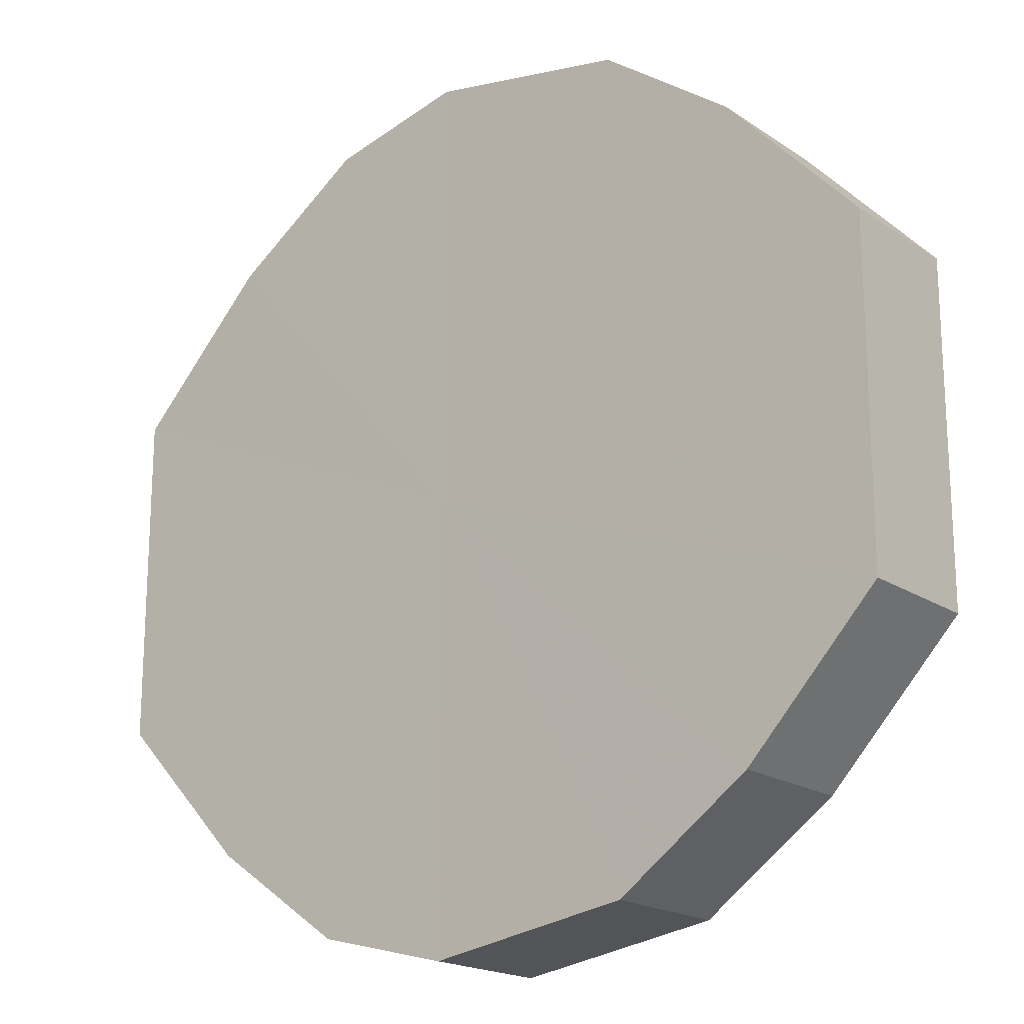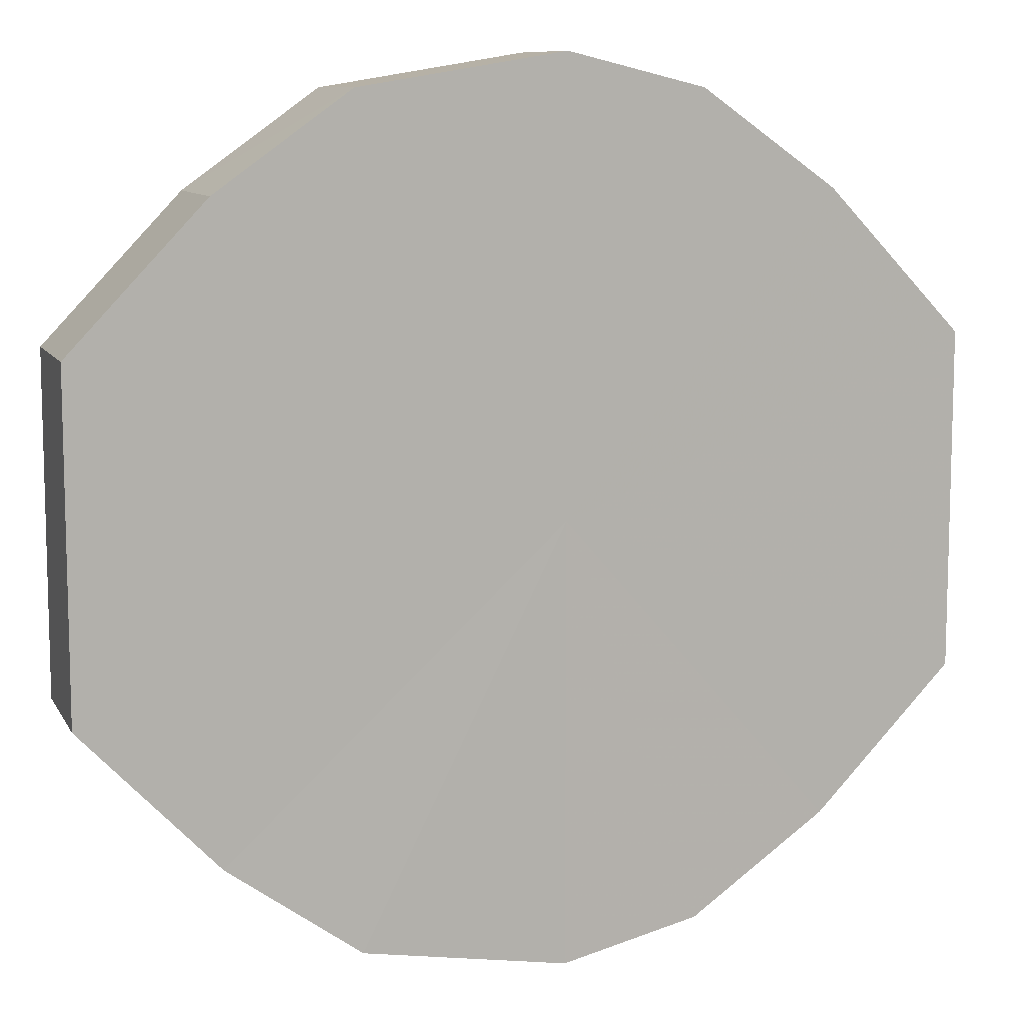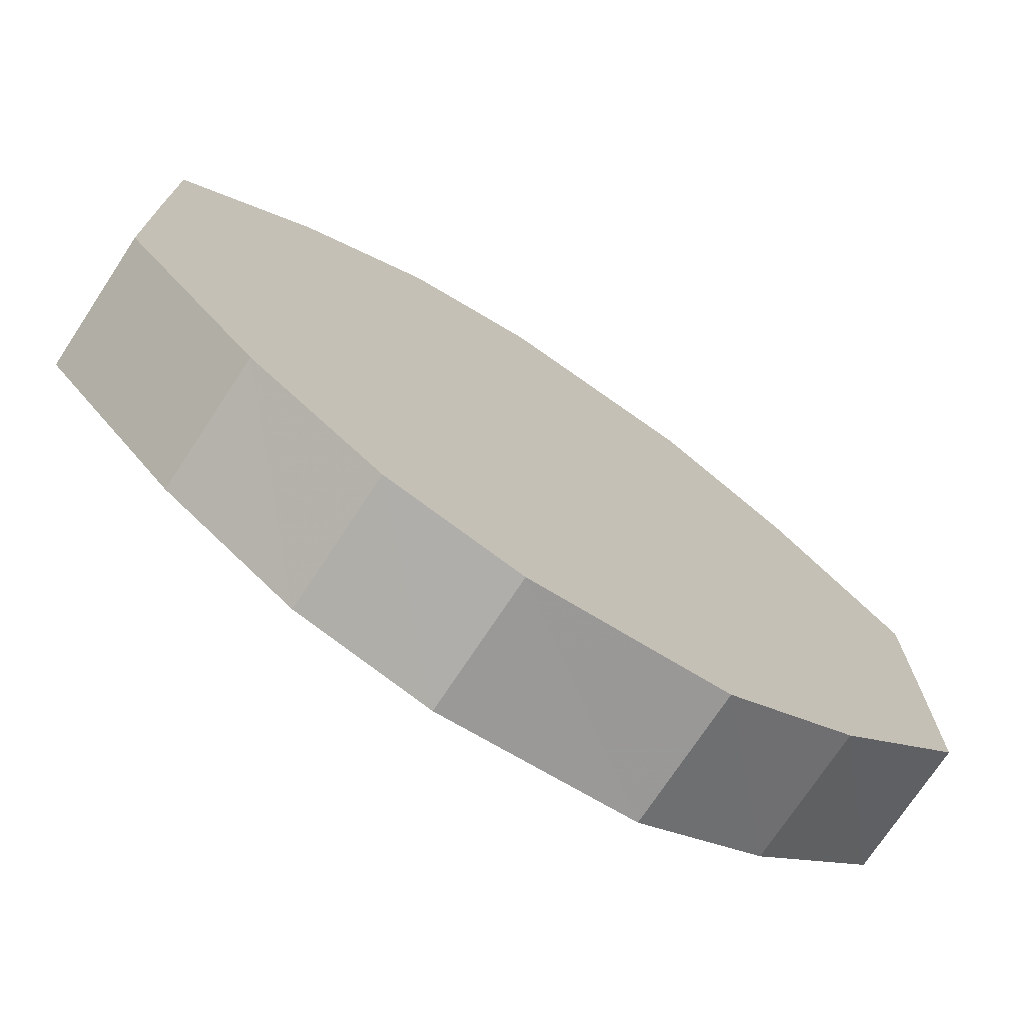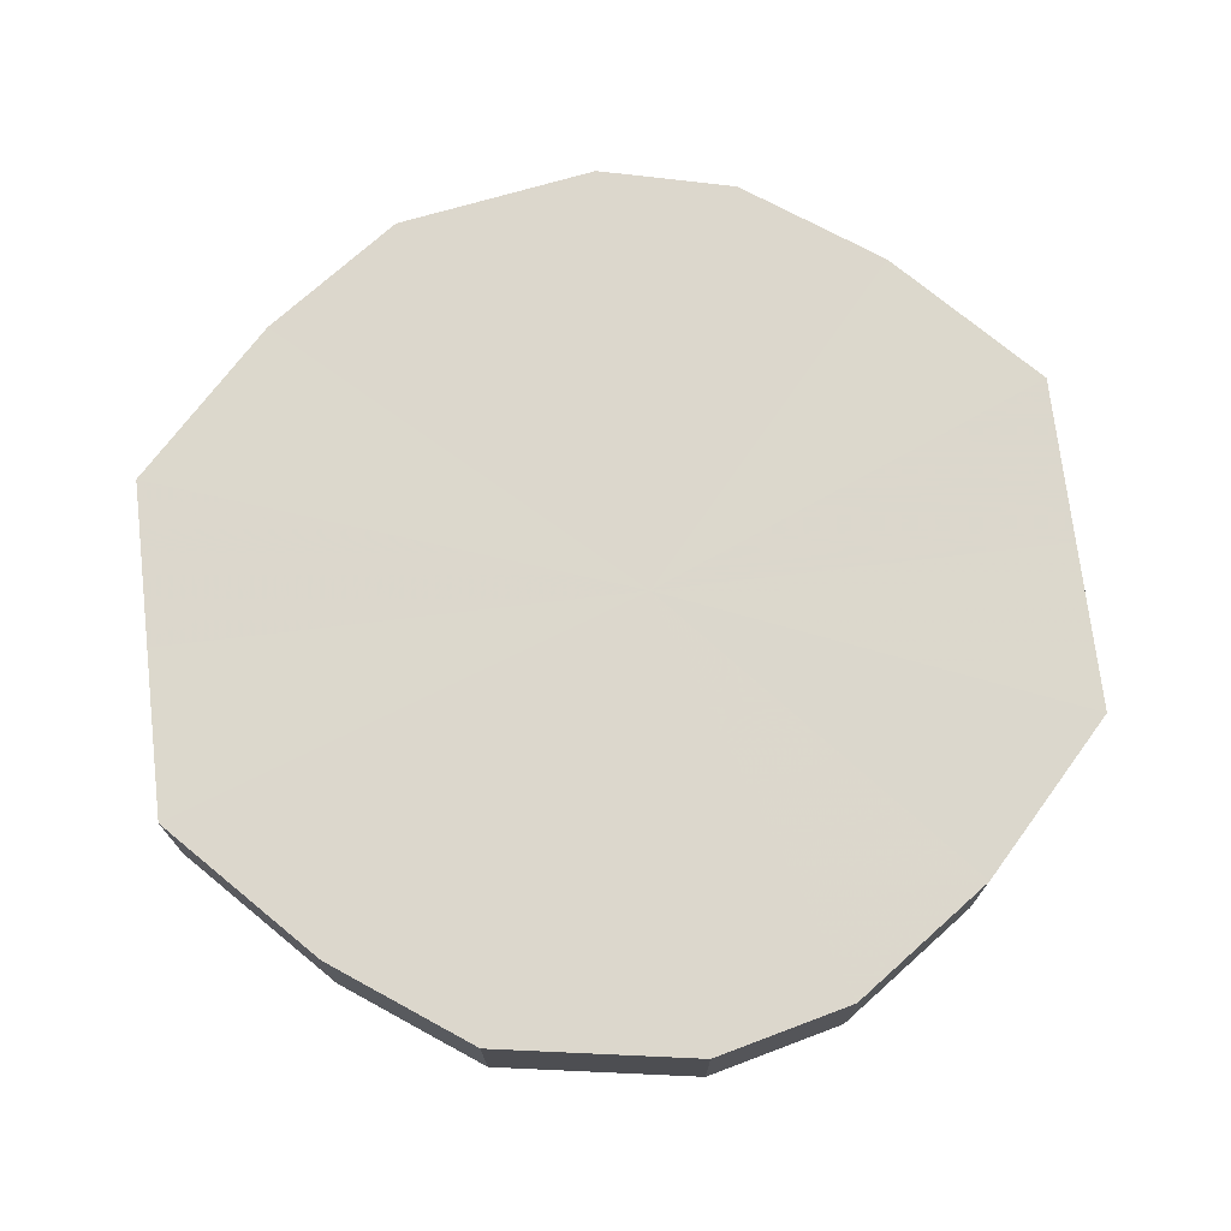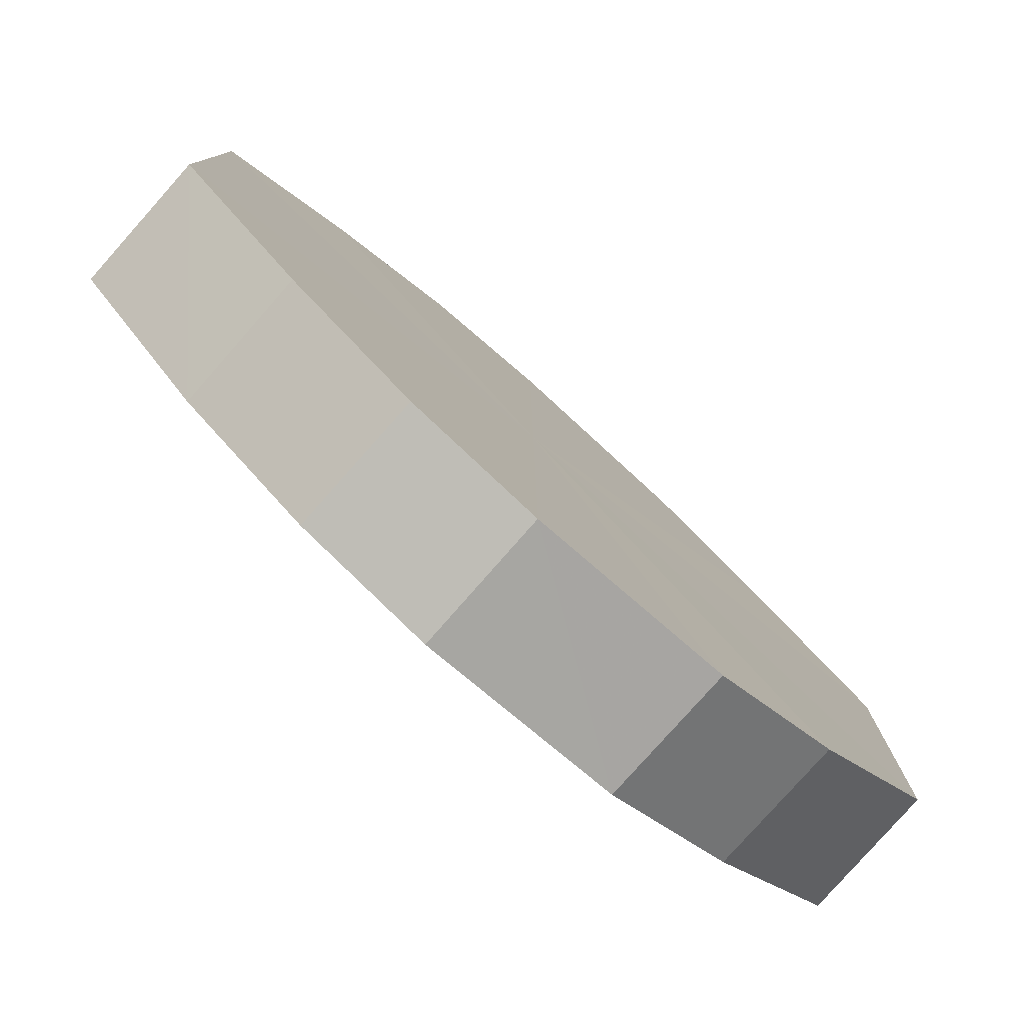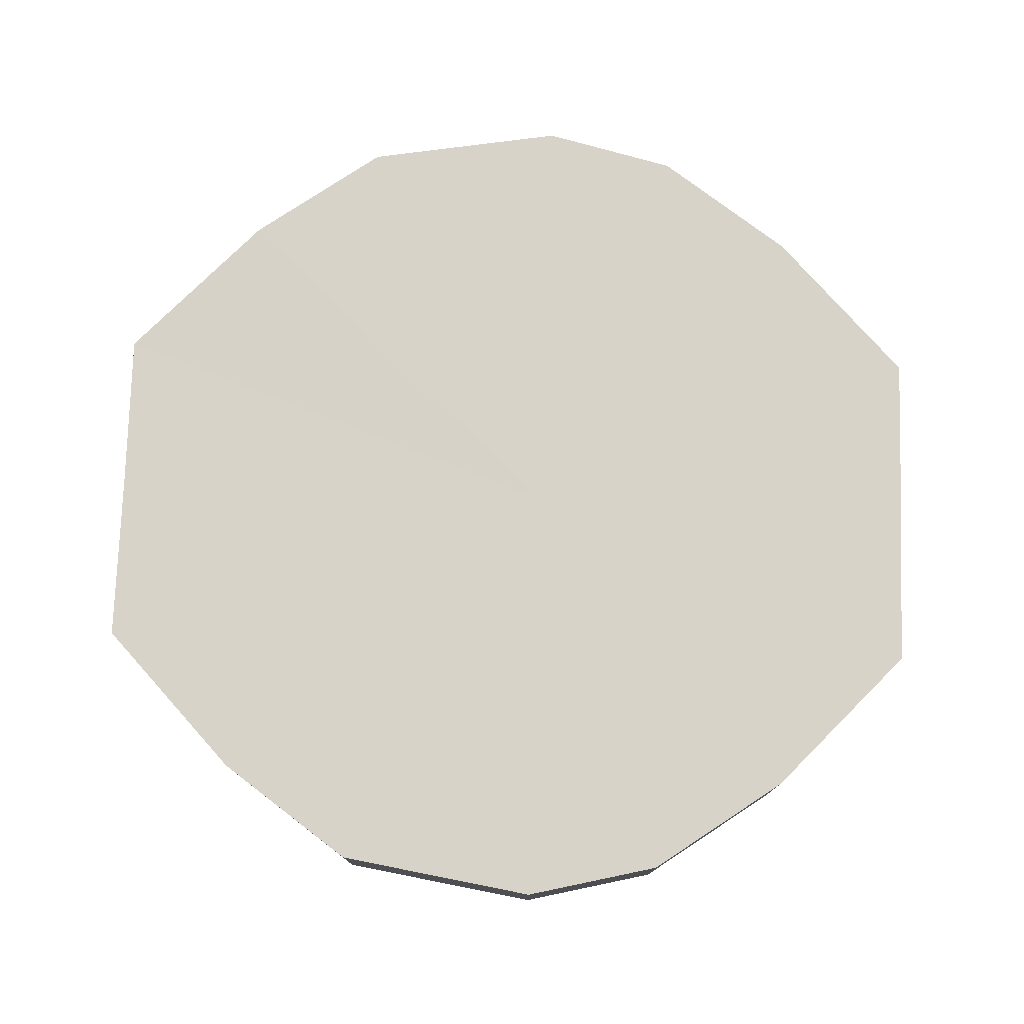
<metadata>
{"format":"obj","ext":"obj","renderer":"f3d","projection":"perspective","resolution":1024,"background":"white","views":[{"elev":-18.8,"azim":38.5,"up":"+Z"},{"elev":9.7,"azim":161.8,"up":"+Z"},{"elev":-73.6,"azim":-33.3,"up":"+Z"},{"elev":72.9,"azim":173.2,"up":"+Y"},{"elev":-79.8,"azim":-41.5,"up":"+Z"},{"elev":77.0,"azim":-178.1,"up":"+Y"}]}
</metadata>
<code>
o 11109
v 2234 1856 7.36
v 2234 1856 7.384
v 2234 1856 7.36
v 2234 1856 7.406
v 2234 1856 7.384
v 2234 1856 7.335
v 2234 1856 7.335
v 2234 1856 7.42
v 2234 1856 7.406
v 2234 1856 7.314
v 2234 1856 7.314
v 2234 1856 7.425
v 2234 1856 7.42
v 2234 1856 7.299
v 2234 1856 7.299
v 2234 1856 7.42
v 2234 1856 7.425
v 2234 1856 7.295
v 2234 1856 7.295
v 2234 1856 7.406
v 2234 1856 7.42
v 2234 1856 7.299
v 2234 1856 7.299
v 2234 1856 7.384
v 2234 1856 7.406
v 2234 1856 7.314
v 2234 1856 7.314
v 2234 1856 7.36
v 2234 1856 7.384
v 2234 1856 7.335
v 2234 1856 7.335
v 2234 1856 7.36
v 2234 1856 7.36
v 2234 1856 7.384
v 2234 1856 7.384
v 2234 1856 7.406
v 2234 1856 7.406
v 2234 1856 7.335
v 2234 1856 7.36
v 2234 1856 7.314
v 2234 1856 7.335
v 2234 1856 7.42
v 2234 1856 7.42
v 2234 1856 7.299
v 2234 1856 7.314
v 2234 1856 7.295
v 2234 1856 7.299
v 2234 1856 7.425
v 2234 1856 7.425
v 2234 1856 7.299
v 2234 1856 7.295
v 2234 1856 7.314
v 2234 1856 7.299
v 2234 1856 7.42
v 2234 1856 7.42
v 2234 1856 7.335
v 2234 1856 7.314
v 2234 1856 7.36
v 2234 1856 7.335
v 2234 1856 7.406
v 2234 1856 7.406
v 2234 1856 7.384
v 2234 1856 7.36
v 2234 1856 7.384
v 2234 1856 7.36
v 2234 1856 7.384
v 2234 1856 7.36
v 2234 1856 7.406
v 2234 1856 7.335
v 2234 1856 7.42
v 2234 1856 7.314
v 2234 1856 7.425
v 2234 1856 7.299
v 2234 1856 7.42
v 2234 1856 7.295
v 2234 1856 7.406
v 2234 1856 7.299
v 2234 1856 7.384
v 2234 1856 7.314
v 2234 1856 7.36
v 2234 1856 7.335
v 2234 1856 7.36
v 2234 1856 7.36
v 2234 1856 7.384
v 2234 1856 7.335
v 2234 1856 7.406
v 2234 1856 7.314
v 2234 1856 7.42
v 2234 1856 7.299
v 2234 1856 7.425
v 2234 1856 7.295
v 2234 1856 7.42
v 2234 1856 7.299
v 2234 1856 7.406
v 2234 1856 7.314
v 2234 1856 7.384
v 2234 1856 7.335
v 2234 1856 7.36
f 1 2 3
f 2 4 5
f 6 1 7
f 4 8 9
f 10 6 11
f 8 12 13
f 14 10 15
f 12 16 17
f 18 14 19
f 16 20 21
f 22 18 23
f 20 24 25
f 26 22 27
f 24 28 29
f 30 26 31
f 28 30 32
f 33 34 35
f 35 36 37
f 38 39 33
f 40 41 38
f 37 42 43
f 44 45 40
f 46 47 44
f 43 48 49
f 50 51 46
f 52 53 50
f 49 54 55
f 56 57 52
f 58 59 56
f 55 60 61
f 62 63 58
f 61 64 62
f 65 66 67
f 65 68 66
f 65 67 69
f 65 70 68
f 65 69 71
f 65 72 70
f 65 71 73
f 65 74 72
f 65 73 75
f 65 76 74
f 65 75 77
f 65 78 76
f 65 77 79
f 65 80 78
f 65 79 81
f 65 81 80
f 82 83 84
f 82 85 83
f 82 84 86
f 82 87 85
f 82 86 88
f 82 89 87
f 82 88 90
f 82 91 89
f 82 90 92
f 82 93 91
f 82 92 94
f 82 95 93
f 82 94 96
f 82 97 95
f 82 96 98
f 82 98 97

</code>
